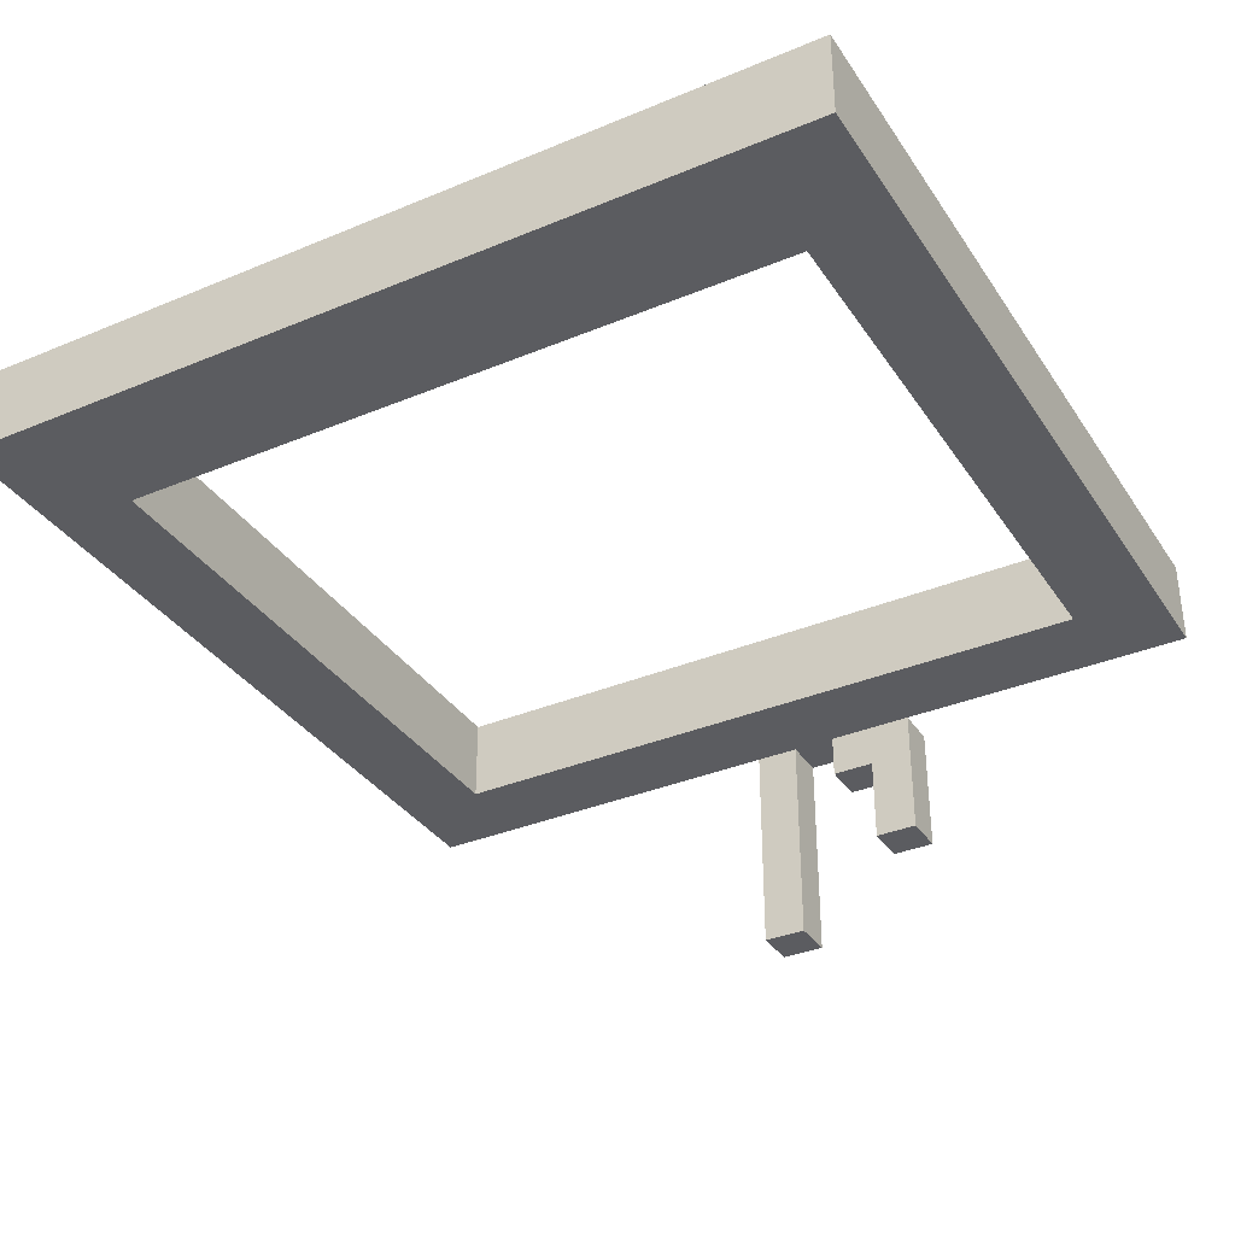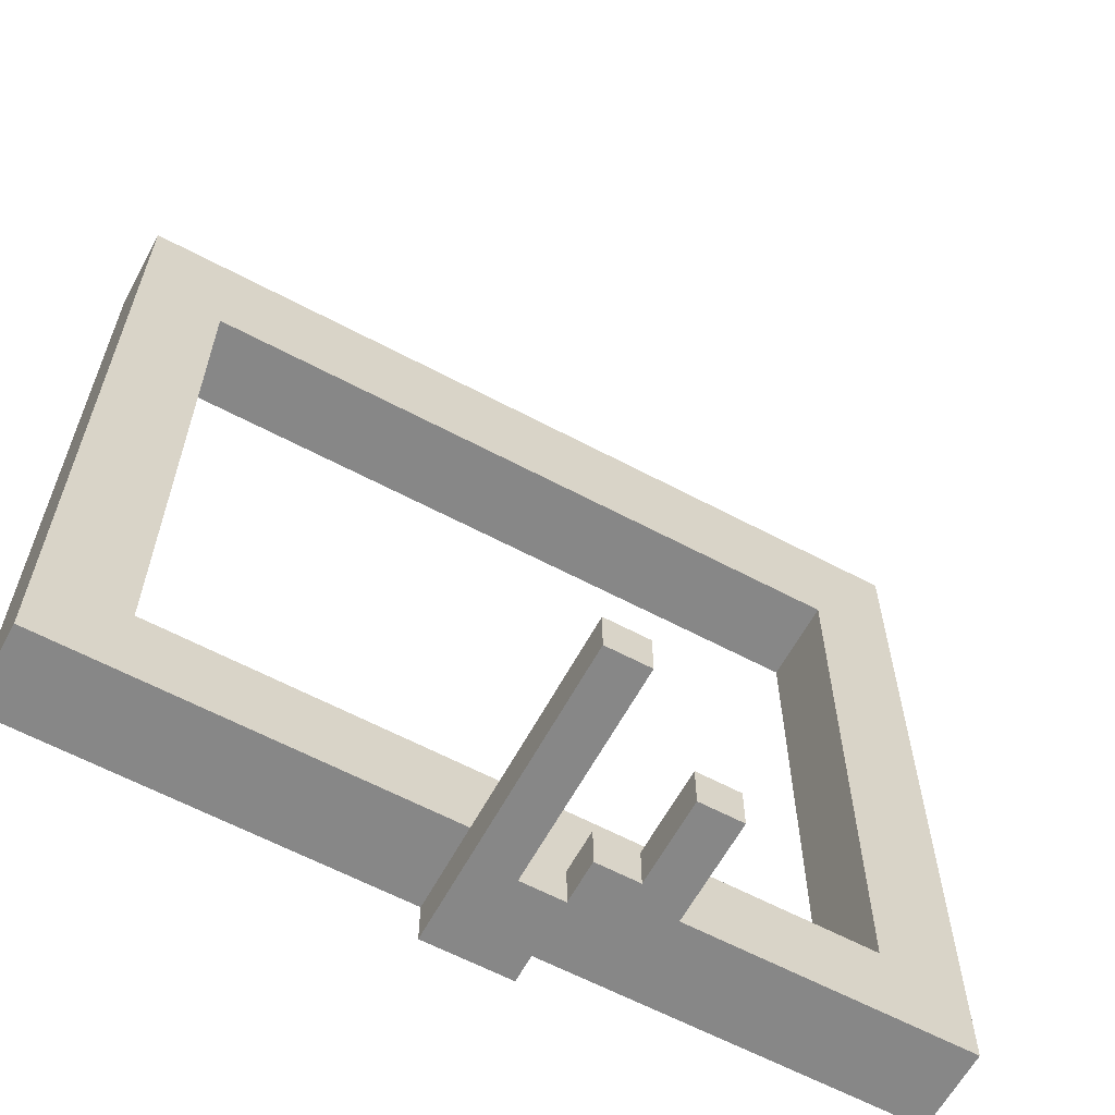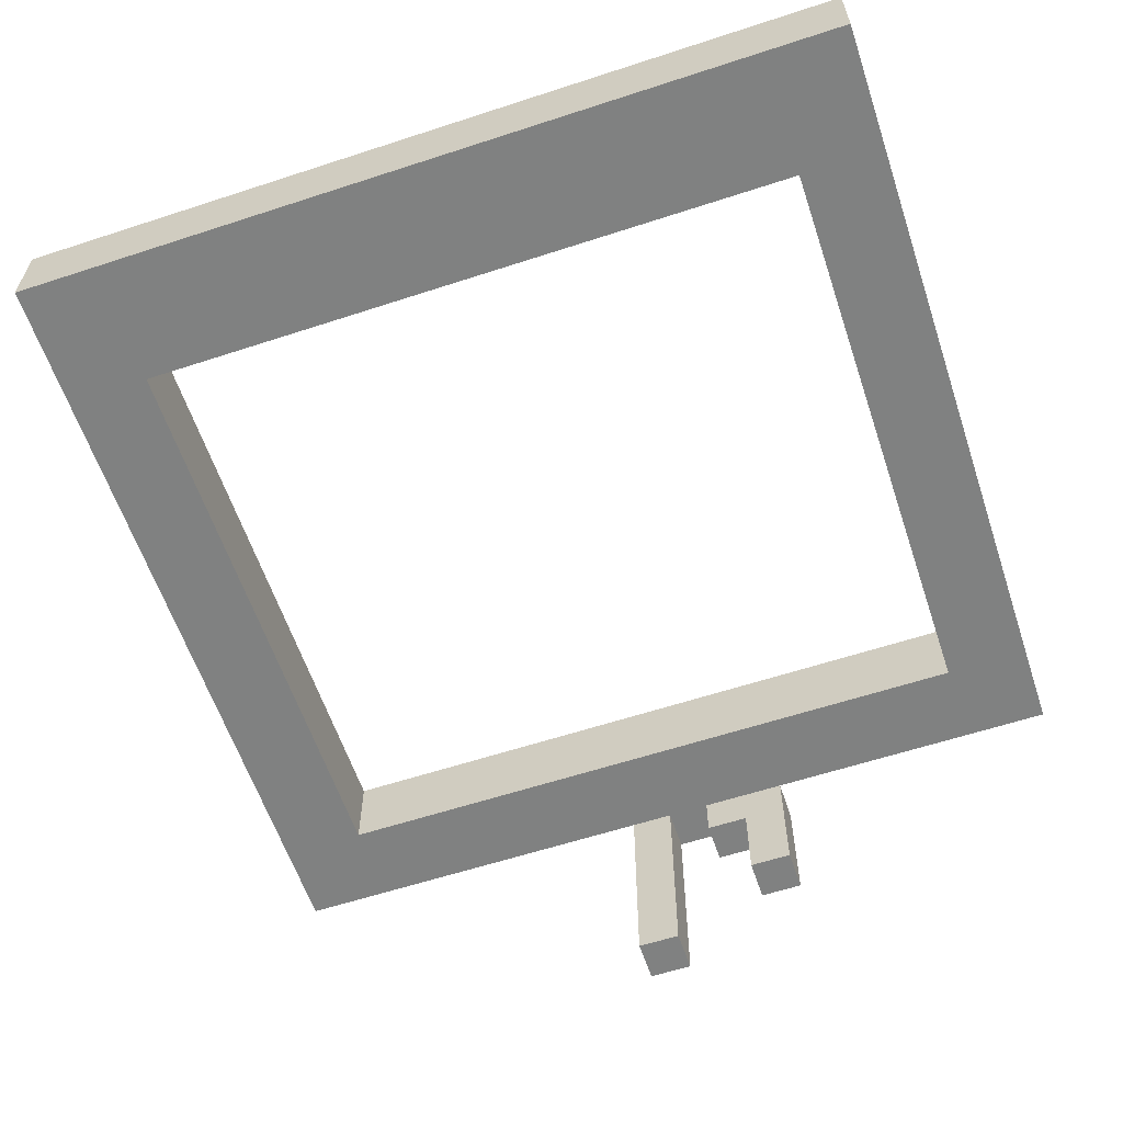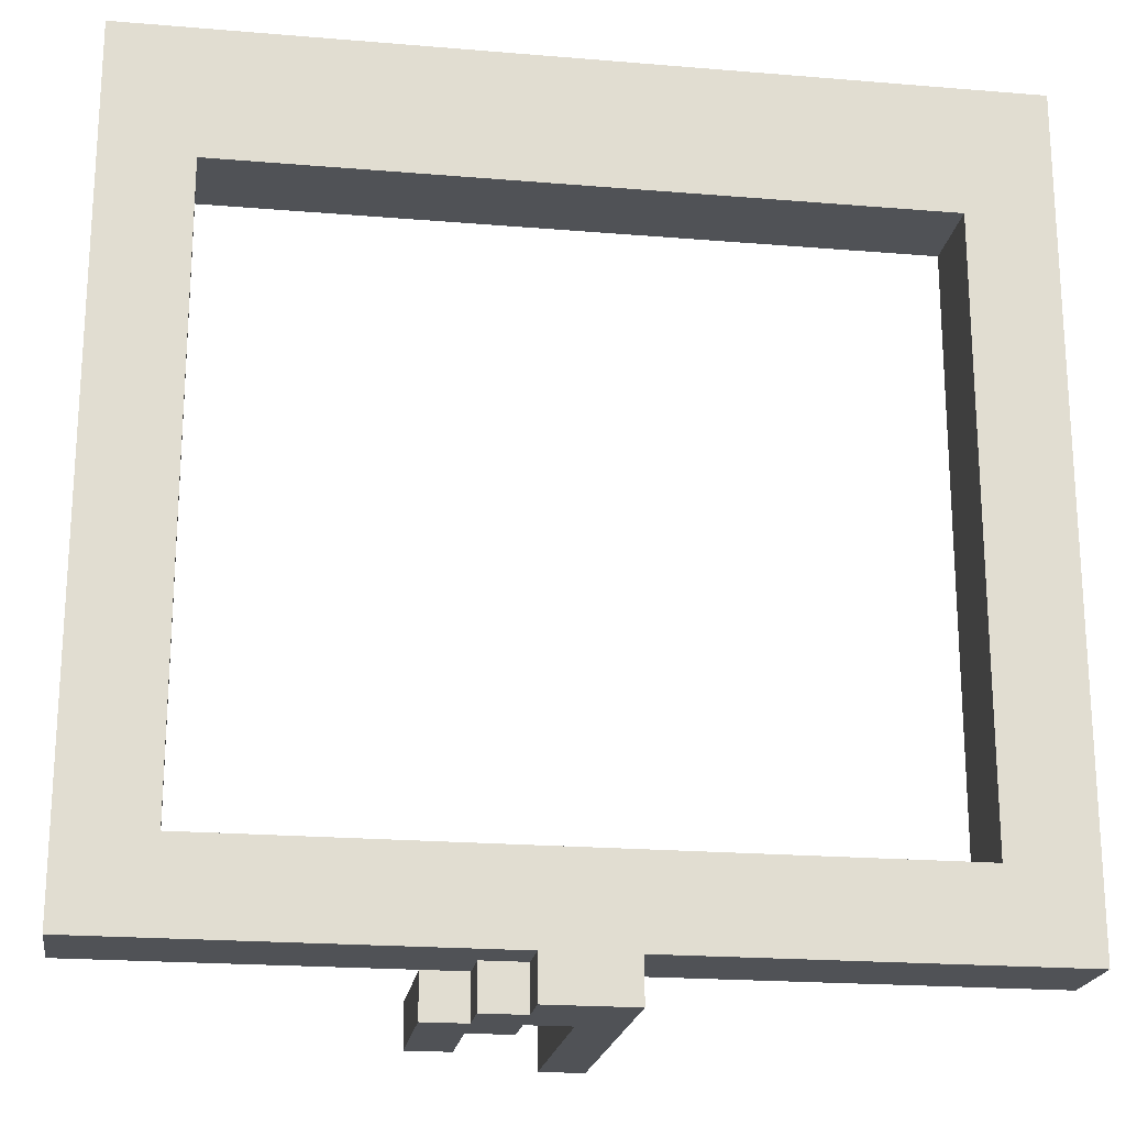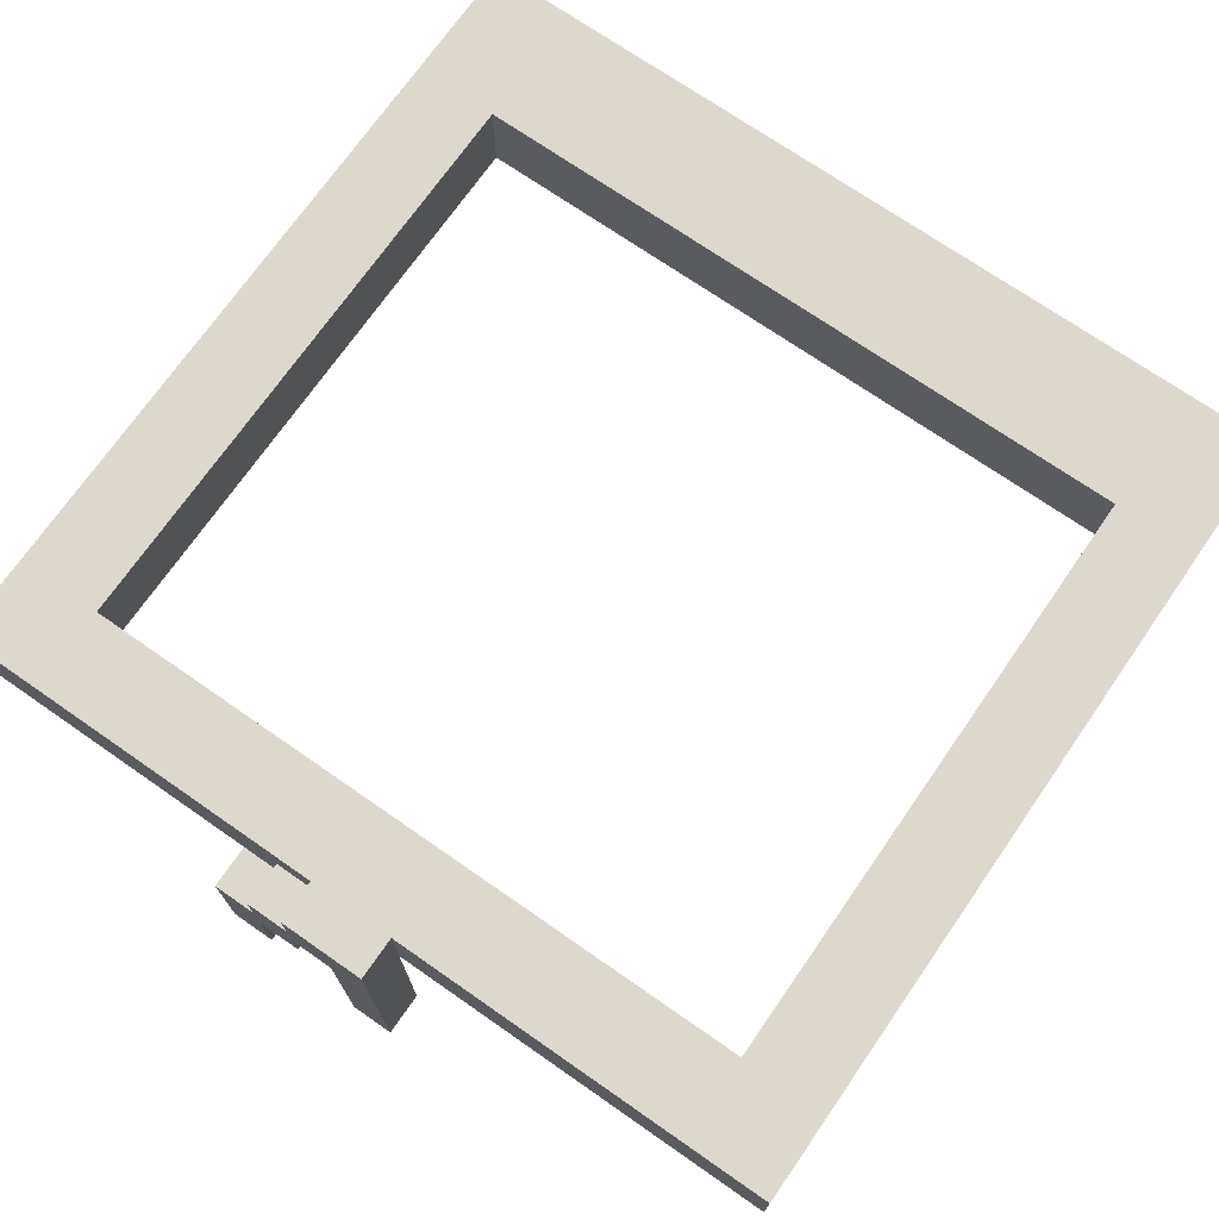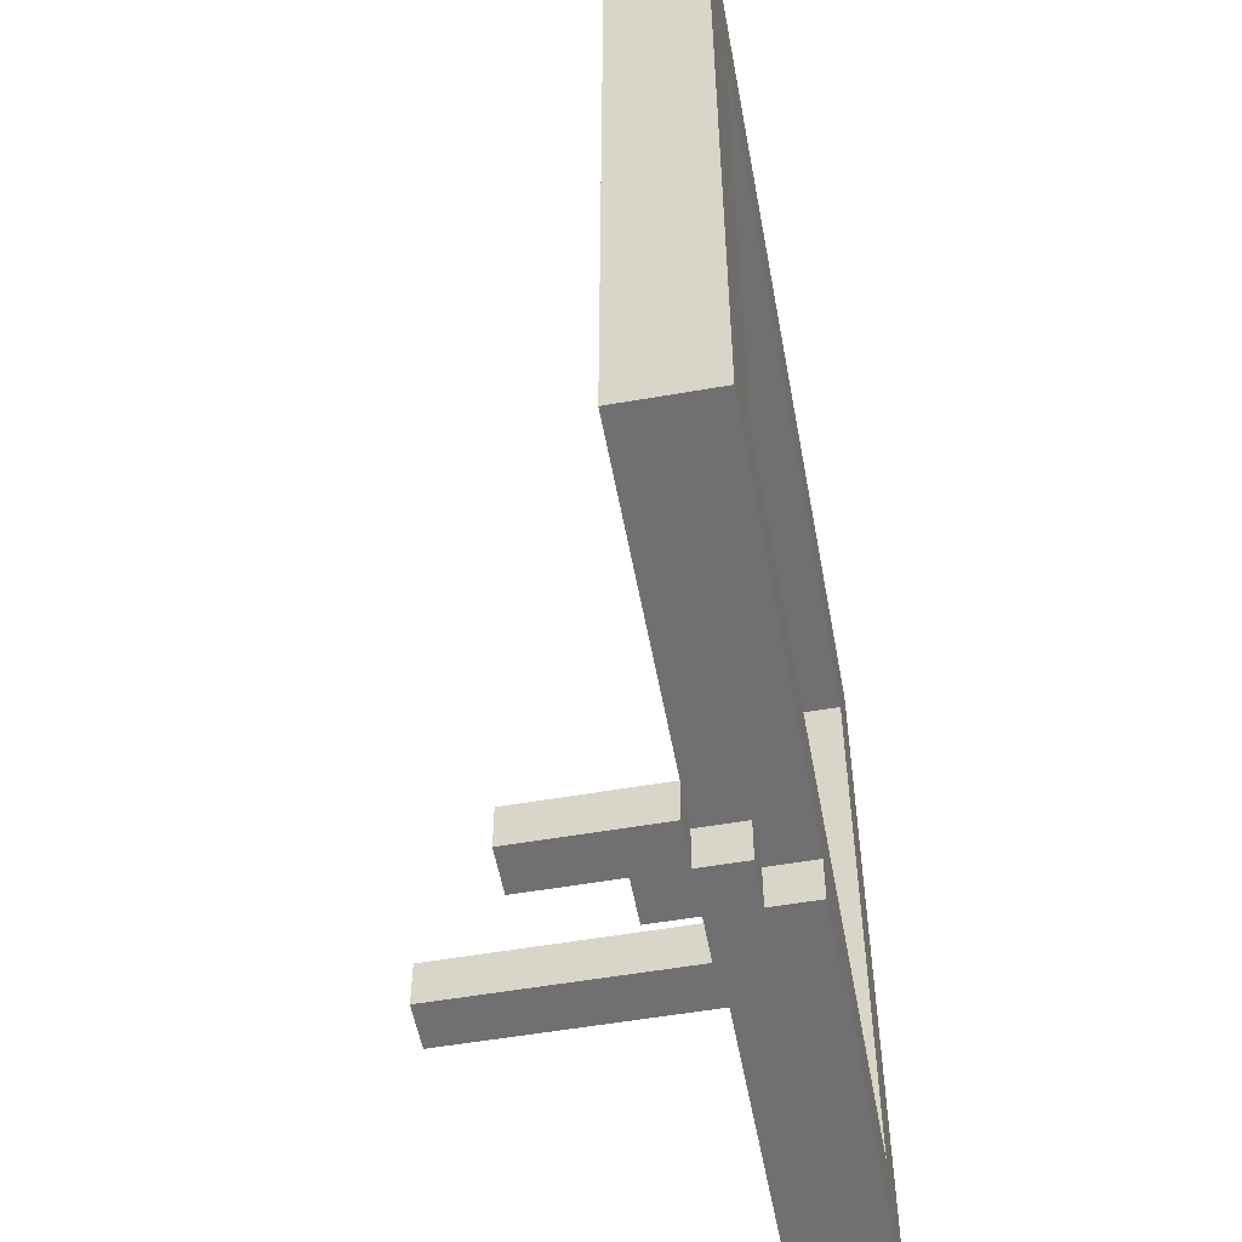
<metadata>
{"format":"obj","ext":"obj","renderer":"f3d","projection":"perspective","resolution":1024,"background":"white","views":[{"elev":-34.7,"azim":29.1,"up":"+Y"},{"elev":-62.3,"azim":-28.3,"up":"+Z"},{"elev":-60.3,"azim":18.5,"up":"+Y"},{"elev":-20.6,"azim":171.4,"up":"+Z"},{"elev":72.1,"azim":-145.2,"up":"+Y"},{"elev":-55.0,"azim":100.4,"up":"+Z"}]}
</metadata>
<code>
o Ruby_Red#10
v 9.6 13.1 0.4
v 9.6 13.1 -1.5
v 9.6 13.3 0.4
v 9.6 13.3 -1.5
v 10.5 12.6 -1.5
v 10.5 12.6 -1.6
v 10.5 13.1 -1.5
v 10.5 13.3 -1.5
v 10.5 13.3 -1.6
v 10.7 13 -1.5
v 10.7 13 -1.6
v 10.7 13.1 -1.5
v 10.7 13.1 -1.6
v 10.8 12.8 -1.5
v 10.8 12.8 -1.6
v 10.8 13 -1.5
v 10.8 13 -1.6
v 11.4 13.1 0.1
v 11.4 13.1 -1.3
v 11.4 13.3 0.1
v 11.4 13.3 -1.3
v 9.8 13.1 0.1
v 9.8 13.1 -1.3
v 9.8 13.3 0.1
v 9.8 13.3 -1.3
v 10.6 12.6 -1.5
v 10.6 12.6 -1.6
v 10.6 13.1 -1.5
v 10.6 13.1 -1.6
v 10.7 13.2 -1.5
v 10.7 13.2 -1.6
v 10.7 13.3 -1.5
v 10.7 13.3 -1.6
v 10.8 13.1 -1.5
v 10.8 13.1 -1.6
v 10.8 13.2 -1.5
v 10.8 13.2 -1.6
v 10.9 12.8 -1.5
v 10.9 12.8 -1.6
v 10.9 13.1 -1.5
v 10.9 13.1 -1.6
v 11.6 13.1 0.4
v 11.6 13.1 -1.5
v 11.6 13.3 0.4
v 11.6 13.3 -1.5
v 9.6 13.1 0.4
v 9.6 13.3 0.4
v 11.6 13.1 0.4
v 11.6 13.3 0.4
v 9.8 13.1 -1.3
v 9.8 13.3 -1.3
v 11.4 13.1 -1.3
v 11.4 13.3 -1.3
v 10.5 12.6 -1.5
v 10.5 13.1 -1.5
v 10.6 12.6 -1.5
v 10.6 13.1 -1.5
v 10.7 13 -1.5
v 10.7 13.1 -1.5
v 10.8 12.8 -1.5
v 10.8 13 -1.5
v 10.9 12.8 -1.5
v 10.9 13.1 -1.5
v 9.8 13.1 0.1
v 9.8 13.3 0.1
v 11.4 13.1 0.1
v 11.4 13.3 0.1
v 9.6 13.1 -1.5
v 9.6 13.3 -1.5
v 10.5 13.1 -1.5
v 10.5 13.3 -1.5
v 10.7 13.2 -1.5
v 10.7 13.3 -1.5
v 10.8 13.1 -1.5
v 10.8 13.2 -1.5
v 10.9 13.1 -1.5
v 11.6 13.1 -1.5
v 11.6 13.3 -1.5
v 10.5 12.6 -1.6
v 10.5 13.3 -1.6
v 10.6 12.6 -1.6
v 10.6 13.1 -1.6
v 10.7 13 -1.6
v 10.7 13.1 -1.6
v 10.7 13.2 -1.6
v 10.7 13.3 -1.6
v 10.8 12.8 -1.6
v 10.8 13 -1.6
v 10.8 13.1 -1.6
v 10.8 13.2 -1.6
v 10.9 12.8 -1.6
v 10.9 13.1 -1.6
v 10.5 12.6 -1.5
v 10.6 12.6 -1.5
v 10.5 12.6 -1.6
v 10.6 12.6 -1.6
v 10.8 12.8 -1.5
v 10.9 12.8 -1.5
v 10.8 12.8 -1.6
v 10.9 12.8 -1.6
v 10.7 13 -1.5
v 10.8 13 -1.5
v 10.7 13 -1.6
v 10.8 13 -1.6
v 9.6 13.1 0.4
v 11.6 13.1 0.4
v 9.8 13.1 0.1
v 11.4 13.1 0.1
v 9.8 13.1 -1.3
v 11.4 13.1 -1.3
v 9.6 13.1 -1.5
v 10.5 13.1 -1.5
v 10.6 13.1 -1.5
v 10.7 13.1 -1.5
v 10.9 13.1 -1.5
v 11.6 13.1 -1.5
v 10.6 13.1 -1.6
v 10.7 13.1 -1.6
v 10.8 13.1 -1.5
v 10.9 13.1 -1.5
v 10.8 13.1 -1.6
v 10.9 13.1 -1.6
v 10.7 13.2 -1.5
v 10.8 13.2 -1.5
v 10.7 13.2 -1.6
v 10.8 13.2 -1.6
v 9.6 13.3 0.4
v 11.6 13.3 0.4
v 9.8 13.3 0.1
v 11.4 13.3 0.1
v 9.8 13.3 -1.3
v 11.4 13.3 -1.3
v 9.6 13.3 -1.5
v 10.5 13.3 -1.5
v 10.7 13.3 -1.5
v 11.6 13.3 -1.5
v 10.5 13.3 -1.6
v 10.7 13.3 -1.6
f 3 2 1
f 4 2 3
f 7 6 5
f 8 6 7
f 9 6 8
f 12 11 10
f 13 11 12
f 16 15 14
f 17 15 16
f 20 19 18
f 21 19 20
f 22 23 24
f 24 23 25
f 26 27 28
f 28 27 29
f 30 31 32
f 32 31 33
f 34 35 36
f 36 35 37
f 38 39 40
f 40 39 41
f 42 43 44
f 44 43 45
f 48 47 46
f 49 47 48
f 52 51 50
f 53 51 52
f 56 55 54
f 57 55 56
f 61 59 58
f 62 61 60
f 63 59 61
f 63 61 62
f 64 65 66
f 66 65 67
f 68 69 70
f 70 69 71
f 72 73 75
f 74 75 76
f 76 75 77
f 75 73 78
f 77 75 78
f 79 80 81
f 81 80 82
f 82 80 84
f 84 80 85
f 85 80 86
f 83 84 88
f 84 85 88
f 88 85 89
f 89 85 90
f 87 88 91
f 88 89 91
f 91 89 92
f 95 94 93
f 96 94 95
f 99 98 97
f 100 98 99
f 103 102 101
f 104 102 103
f 107 106 105
f 108 106 107
f 109 107 105
f 110 106 108
f 111 109 105
f 111 110 109
f 112 110 111
f 113 110 112
f 114 110 113
f 115 110 114
f 116 106 110
f 116 110 115
f 117 114 113
f 118 114 117
f 119 120 121
f 121 120 122
f 123 124 125
f 125 124 126
f 127 128 129
f 129 128 130
f 127 129 131
f 130 128 132
f 127 131 133
f 131 132 133
f 133 132 134
f 134 132 135
f 132 128 136
f 135 132 136
f 134 135 137
f 137 135 138

</code>
